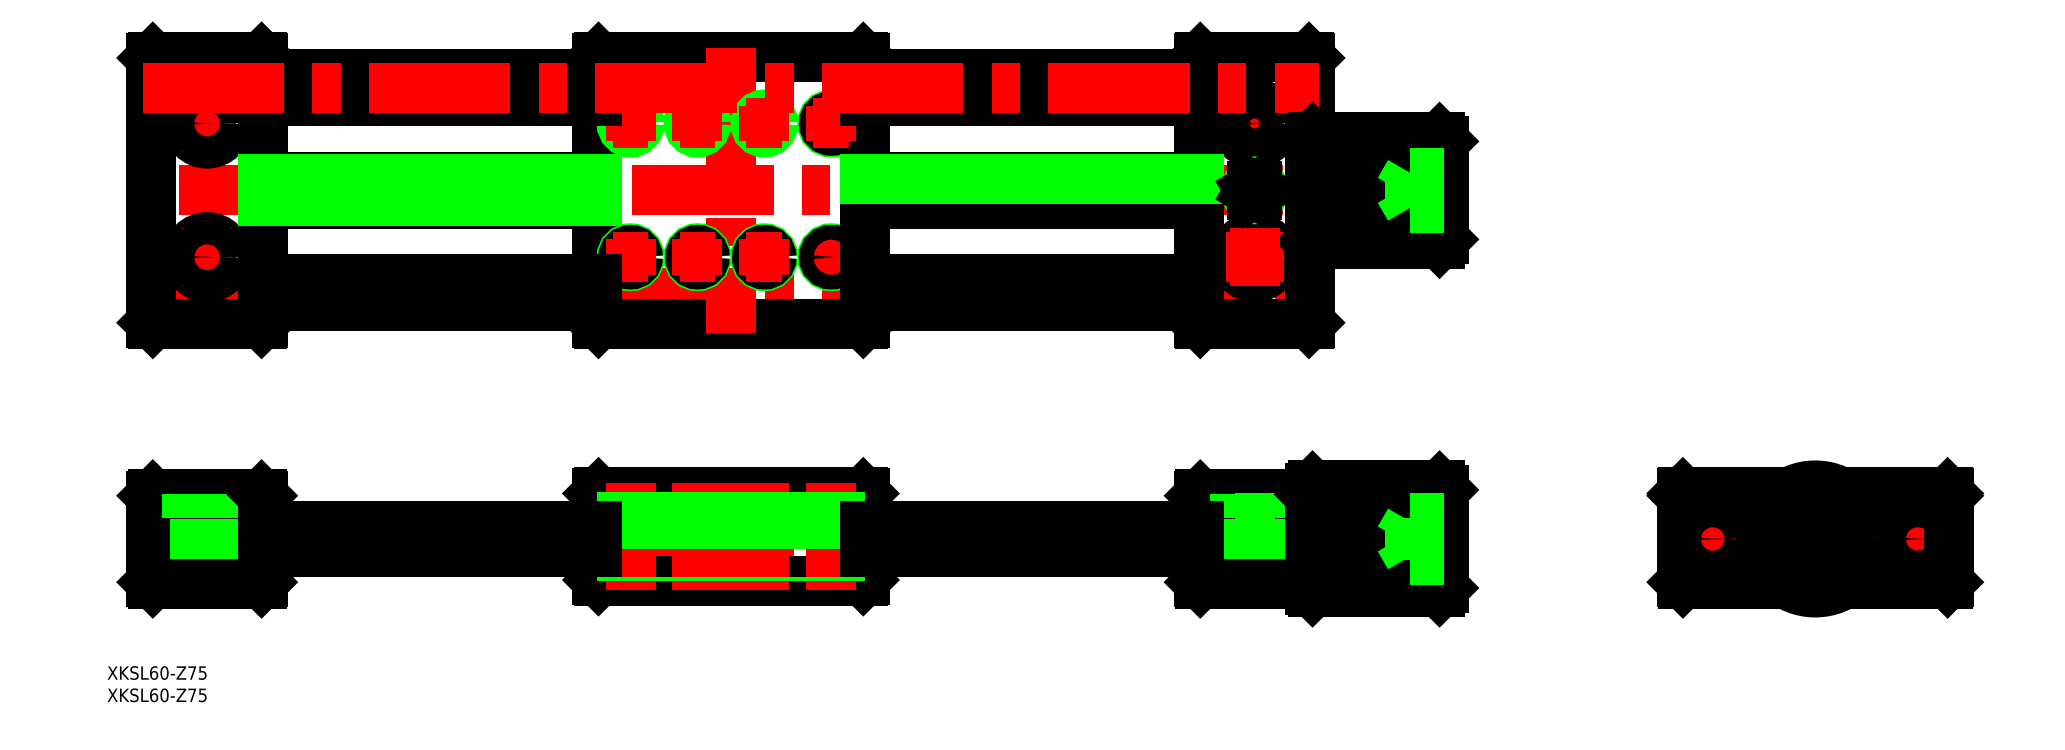
<metadata>
{"format":"dxf","ext":"dxf","renderer":"ezdxf+matplotlib","layout":"modelspace","background":"white","min_lineweight":24,"dpi":150}
</metadata>
<code>
0
SECTION
2
ENTITIES
0
INSERT
8
0
2
*U2
10
0
20
0
30
0
0
LINE
8
CENTER
10
-375.3
20
55.21
30
0
11
-111.3
21
55.21
31
0
0
LINE
8
CENTER
10
-81.29
20
78.21
30
0
11
-375.3
21
78.21
31
0
0
LINE
8
CENTER
10
-375.3
20
0
30
0
11
-81.29
21
0
31
0
0
LINE
8
0
10
-213.6
20
10.5
30
0
11
-273
21
10.5
31
0
0
LINE
8
0
10
-273
20
-9.5
30
0
11
-213.6
21
-9.5
31
0
0
LINE
8
0
10
-213.6
20
108.2
30
0
11
-273
21
108.2
31
0
0
LINE
8
0
10
-273
20
48.21
30
0
11
-213.6
21
48.21
31
0
0
LINE
8
0
10
-373.3
20
9.7
30
0
11
-373.3
21
-9.7
31
0
0
LINE
8
0
10
-348.3
20
9.7
30
0
11
-348.3
21
-9.7
31
0
0
LINE
8
CENTER
10
-360.8
20
12
30
0
11
-360.8
21
-12
31
0
0
LINE
8
0
10
-363.5
20
4.8
30
0
11
-363.5
21
-10
31
0
0
LINE
8
0
10
-358
20
4.8
30
0
11
-358
21
-10
31
0
0
LINE
8
0
10
-348.6
20
-10
30
0
11
-373
21
-10
31
0
0
LINE
8
0
10
-373
20
-10
30
0
11
-373.3
21
-9.7
31
0
0
LINE
8
0
10
-348.6
20
-10
30
0
11
-348.3
21
-9.7
31
0
0
LINE
8
0
10
-365.3
20
4.8
30
0
11
-356.3
21
4.8
31
0
0
LINE
8
0
10
-373
20
10
30
0
11
-348.6
21
10
31
0
0
LINE
8
0
10
-373.3
20
9.7
30
0
11
-373
21
10
31
0
0
LINE
8
0
10
-365.3
20
10
30
0
11
-365.3
21
4.8
31
0
0
LINE
8
0
10
-356.3
20
4.8
30
0
11
-356.3
21
10
31
0
0
LINE
8
0
10
-348.6
20
10
30
0
11
-348.3
21
9.7
31
0
0
LINE
8
0
10
-273.3
20
10.2
30
0
11
-273.3
21
-9.2
31
0
0
LINE
8
0
10
-273
20
-9.5
30
0
11
-273.3
21
-9.2
31
0
0
LINE
8
0
10
-263
20
10.5
30
0
11
-269.9
21
10.5
31
0
0
LINE
8
0
10
-273.3
20
10.2
30
0
11
-273
21
10.5
31
0
0
LINE
8
0
10
-348.3
20
75.21
30
0
11
-273.3
21
75.21
31
0
0
LINE
8
0
10
-273.3
20
81.21
30
0
11
-348.3
21
81.21
31
0
0
LINE
8
0
10
-373.3
20
107.9
30
0
11
-373.3
21
48.51
31
0
0
LINE
8
0
10
-348.3
20
107.9
30
0
11
-348.3
21
48.51
31
0
0
LINE
8
CENTER
10
-367.3
20
63.21
30
0
11
-354.3
21
63.21
31
0
0
CIRCLE
8
0
10
-360.8
20
63.21
30
0
40
4.5
0
LINE
8
0
10
-373
20
48.21
30
0
11
-348.6
21
48.21
31
0
0
LINE
8
CENTER
10
-360.8
20
69.71
30
0
11
-360.8
21
56.71
31
0
0
CIRCLE
8
0
10
-360.8
20
63.21
30
0
40
2.75
0
LINE
8
0
10
-373
20
48.21
30
0
11
-373.3
21
48.51
31
0
0
LINE
8
0
10
-348.6
20
48.21
30
0
11
-348.3
21
48.51
31
0
0
LINE
8
CENTER
10
-367.3
20
93.21
30
0
11
-354.3
21
93.21
31
0
0
CIRCLE
8
0
10
-360.8
20
93.21
30
0
40
4.5
0
LINE
8
0
10
-373
20
108.2
30
0
11
-348.6
21
108.2
31
0
0
LINE
8
CENTER
10
-360.8
20
99.71
30
0
11
-360.8
21
86.71
31
0
0
CIRCLE
8
0
10
-360.8
20
93.21
30
0
40
2.75
0
LINE
8
0
10
-373
20
108.2
30
0
11
-373.3
21
107.9
31
0
0
LINE
8
0
10
-348.6
20
108.2
30
0
11
-348.3
21
107.9
31
0
0
LINE
8
CENTER
10
-243.3
20
110.2
30
0
11
-243.3
21
46.21
31
0
0
LINE
8
0
10
-273.3
20
107.9
30
0
11
-273.3
21
48.51
31
0
0
CIRCLE
8
0
10
-250.8
20
63.21
30
0
40
2
0
CIRCLE
8
0
10
-265.8
20
63.21
30
0
40
2
0
LINE
8
0
10
-273
20
48.21
30
0
11
-273.3
21
48.51
31
0
0
CIRCLE
8
0
10
-265.8
20
63.21
30
0
40
1.621
0
CIRCLE
8
0
10
-250.8
20
63.21
30
0
40
1.621
0
CIRCLE
8
0
10
-235.8
20
63.21
30
0
40
2
0
LINE
8
CENTER
10
-220.8
20
67.21
30
0
11
-220.8
21
59.21
31
0
0
CIRCLE
8
0
10
-220.8
20
63.21
30
0
40
2
0
CIRCLE
8
0
10
-235.8
20
63.21
30
0
40
1.621
0
LINE
8
CENTER
10
-224.8
20
63.21
30
0
11
-216.8
21
63.21
31
0
0
CIRCLE
8
0
10
-220.8
20
63.21
30
0
40
1.621
0
CIRCLE
8
0
10
-265.8
20
93.21
30
0
40
1.621
0
CIRCLE
8
0
10
-265.8
20
93.21
30
0
40
2
0
CIRCLE
8
0
10
-250.8
20
93.21
30
0
40
1.621
0
CIRCLE
8
0
10
-250.8
20
93.21
30
0
40
2
0
LINE
8
0
10
-273.3
20
107.9
30
0
11
-273
21
108.2
31
0
0
CIRCLE
8
0
10
-235.8
20
93.21
30
0
40
1.621
0
CIRCLE
8
0
10
-235.8
20
93.21
30
0
40
2
0
CIRCLE
8
0
10
-220.8
20
93.21
30
0
40
2
0
CIRCLE
8
0
10
-220.8
20
93.21
30
0
40
1.621
0
LINE
8
CENTER
10
-125.8
20
12
30
0
11
-125.8
21
-12
31
0
0
LINE
8
0
10
-128.5
20
4.8
30
0
11
-128.5
21
-10
31
0
0
LINE
8
0
10
-123
20
4.8
30
0
11
-123
21
-10
31
0
0
LINE
8
0
10
-138.3
20
-9.7
30
0
11
-138.3
21
9.7
31
0
0
LINE
8
0
10
-213.3
20
10.2
30
0
11
-213.3
21
-9.2
31
0
0
LINE
8
0
10
-113.6
20
-10
30
0
11
-138
21
-10
31
0
0
LINE
8
0
10
-213.6
20
-9.5
30
0
11
-213.3
21
-9.2
31
0
0
LINE
8
0
10
-138
20
-10
30
0
11
-138.3
21
-9.7
31
0
0
LINE
8
0
10
-113.6
20
-10
30
0
11
-113.3
21
-9.7
31
0
0
LINE
8
0
10
-138
20
10
30
0
11
-113.6
21
10
31
0
0
LINE
8
0
10
-213.6
20
10.5
30
0
11
-213.3
21
10.2
31
0
0
LINE
8
0
10
-138.3
20
9.7
30
0
11
-138
21
10
31
0
0
LINE
8
0
10
-130.3
20
4.8
30
0
11
-121.3
21
4.8
31
0
0
LINE
8
0
10
-130.3
20
10
30
0
11
-130.3
21
4.8
31
0
0
LINE
8
0
10
-121.3
20
4.8
30
0
11
-121.3
21
10
31
0
0
LINE
8
0
10
-113.3
20
9.7
30
0
11
-113.6
21
10
31
0
0
LINE
8
CENTER
10
-32
20
0
30
0
11
32
21
0
31
0
0
LINE
8
0
10
-29.7
20
-10
30
0
11
-6.633
21
-10
31
0
0
LINE
8
0
10
-29.7
20
10
30
0
11
-6.633
21
10
31
0
0
LINE
8
0
10
-29.7
20
10.5
30
0
11
-5.809
21
10.5
31
0
0
LINE
8
0
10
-30
20
10.2
30
0
11
-30
21
-9.7
31
0
0
LINE
8
0
10
-29.7
20
-10
30
0
11
-30
21
-9.7
31
0
0
LINE
8
CENTER
10
-23
20
5
30
0
11
-23
21
-5
31
0
0
LINE
8
0
10
-29.7
20
10
30
0
11
-30
21
9.7
31
0
0
LINE
8
0
10
-29.7
20
10.5
30
0
11
-30
21
10.2
31
0
0
LINE
8
CENTER
10
23
20
5
30
0
11
23
21
-5
31
0
0
LINE
8
0
10
30
20
10.2
30
0
11
30
21
-9.7
31
0
0
LINE
8
0
10
29.7
20
-10
30
0
11
30
21
-9.7
31
0
0
LINE
8
0
10
29.7
20
10
30
0
11
30
21
9.7
31
0
0
LINE
8
0
10
29.7
20
10.5
30
0
11
30
21
10.2
31
0
0
LINE
8
0
10
-113.3
20
107.9
30
0
11
-113.3
21
48.51
31
0
0
LINE
8
0
10
-138.3
20
107.9
30
0
11
-138.3
21
48.51
31
0
0
LINE
8
0
10
-213.3
20
48.51
30
0
11
-213.3
21
107.9
31
0
0
LINE
8
0
10
-138
20
48.21
30
0
11
-113.6
21
48.21
31
0
0
LINE
8
0
10
-213.6
20
48.21
30
0
11
-213.3
21
48.51
31
0
0
LINE
8
0
10
-138
20
48.21
30
0
11
-138.3
21
48.51
31
0
0
LINE
8
0
10
-138.3
20
75.75
30
0
11
-213.3
21
75.75
31
0
0
LINE
8
0
10
-348.3
20
80.67
30
0
11
-273.3
21
80.67
31
0
0
LINE
8
0
10
-138.3
20
75.21
30
0
11
-213.3
21
75.21
31
0
0
LINE
8
0
10
-213.3
20
81.21
30
0
11
-138.3
21
81.21
31
0
0
LINE
8
CENTER
10
-125.8
20
99.71
30
0
11
-125.8
21
86.71
31
0
0
CIRCLE
8
0
10
-125.8
20
63.21
30
0
40
2.75
0
CIRCLE
8
0
10
-125.8
20
63.21
30
0
40
4.5
0
LINE
8
0
10
-113.6
20
48.21
30
0
11
-113.3
21
48.51
31
0
0
LINE
8
CENTER
10
-132.3
20
63.21
30
0
11
-119.3
21
63.21
31
0
0
LINE
8
0
10
-138
20
108.2
30
0
11
-113.6
21
108.2
31
0
0
LINE
8
0
10
-213.6
20
108.2
30
0
11
-213.3
21
107.9
31
0
0
LINE
8
0
10
-138
20
108.2
30
0
11
-138.3
21
107.9
31
0
0
LINE
8
CENTER
10
-132.3
20
93.21
30
0
11
-119.3
21
93.21
31
0
0
CIRCLE
8
0
10
-125.8
20
93.21
30
0
40
2.75
0
CIRCLE
8
0
10
-125.8
20
93.21
30
0
40
4.5
0
LINE
8
0
10
-113.6
20
108.2
30
0
11
-113.3
21
107.9
31
0
0
LINE
8
0
10
-213.3
20
80.67
30
0
11
-138.3
21
80.67
31
0
0
LINE
8
0
10
-273.3
20
75.75
30
0
11
-348.3
21
75.75
31
0
0
LINE
8
CENTER
10
-235.8
20
67.21
30
0
11
-235.8
21
59.21
31
0
0
LINE
8
CENTER
10
-239.8
20
63.21
30
0
11
-231.8
21
63.21
31
0
0
LINE
8
CENTER
10
-250.8
20
67.21
30
0
11
-250.8
21
59.21
31
0
0
LINE
8
CENTER
10
-254.8
20
63.21
30
0
11
-246.8
21
63.21
31
0
0
LINE
8
CENTER
10
-265.8
20
67.21
30
0
11
-265.8
21
59.21
31
0
0
LINE
8
CENTER
10
-269.8
20
63.21
30
0
11
-261.8
21
63.21
31
0
0
LINE
8
CENTER
10
-265.8
20
97.21
30
0
11
-265.8
21
89.21
31
0
0
LINE
8
CENTER
10
-269.8
20
93.21
30
0
11
-261.8
21
93.21
31
0
0
LINE
8
CENTER
10
-250.8
20
97.21
30
0
11
-250.8
21
89.21
31
0
0
LINE
8
CENTER
10
-254.8
20
93.21
30
0
11
-246.8
21
93.21
31
0
0
LINE
8
CENTER
10
-235.8
20
97.21
30
0
11
-235.8
21
89.21
31
0
0
LINE
8
CENTER
10
-239.8
20
93.21
30
0
11
-231.8
21
93.21
31
0
0
LINE
8
CENTER
10
-220.8
20
97.21
30
0
11
-220.8
21
89.21
31
0
0
LINE
8
CENTER
10
-224.8
20
93.21
30
0
11
-216.8
21
93.21
31
0
0
CIRCLE
8
0
10
-125.8
20
78.21
30
0
40
1.621
0
CIRCLE
8
0
10
-125.8
20
78.21
30
0
40
2
0
LINE
8
CENTER
10
-243.3
20
12.5
30
0
11
-243.3
21
-11.5
31
0
0
LINE
8
CENTER
10
-265.8
20
12.5
30
0
11
-265.8
21
-11.5
31
0
0
LINE
8
0
10
-263.8
20
10.5
30
0
11
-263.8
21
-9.5
31
0
0
LINE
8
0
10
-264.2
20
10.5
30
0
11
-264.2
21
-9.5
31
0
0
LINE
8
0
10
-267.4
20
10.5
30
0
11
-267.4
21
-9.5
31
0
0
LINE
8
0
10
-267.8
20
10.5
30
0
11
-267.8
21
-9.5
31
0
0
LINE
8
CENTER
10
-220.8
20
12.5
30
0
11
-220.8
21
-11.5
31
0
0
LINE
8
0
10
-218.8
20
10.5
30
0
11
-218.8
21
-9.5
31
0
0
LINE
8
0
10
-219.2
20
10.5
30
0
11
-219.2
21
-9.5
31
0
0
LINE
8
0
10
-222.4
20
10.5
30
0
11
-222.4
21
-9.5
31
0
0
LINE
8
0
10
-222.8
20
10.5
30
0
11
-222.8
21
-9.5
31
0
0
LINE
8
CENTER
10
-250.8
20
12.5
30
0
11
-250.8
21
-11.5
31
0
0
LINE
8
0
10
-248.8
20
10.5
30
0
11
-248.8
21
-9.5
31
0
0
LINE
8
0
10
-249.2
20
10.5
30
0
11
-249.2
21
-9.5
31
0
0
LINE
8
0
10
-252.4
20
10.5
30
0
11
-252.4
21
-9.5
31
0
0
LINE
8
0
10
-252.8
20
10.5
30
0
11
-252.8
21
-9.5
31
0
0
LINE
8
CENTER
10
-235.8
20
12.5
30
0
11
-235.8
21
-11.5
31
0
0
LINE
8
0
10
-233.8
20
10.5
30
0
11
-233.8
21
-9.5
31
0
0
LINE
8
0
10
-234.2
20
10.5
30
0
11
-234.2
21
-9.5
31
0
0
LINE
8
0
10
-237.4
20
10.5
30
0
11
-237.4
21
-9.5
31
0
0
LINE
8
0
10
-237.8
20
10.5
30
0
11
-237.8
21
-9.5
31
0
0
LINE
8
0
10
-113.3
20
9.7
30
0
11
-113.3
21
-9.7
31
0
0
INSERT
8
0
2
*U3
10
0
20
0
30
0
0
LINE
8
0
10
-348.3
20
52.21
30
0
11
-273.3
21
52.21
31
0
0
LINE
8
0
10
-273.3
20
58.21
30
0
11
-348.3
21
58.21
31
0
0
LINE
8
0
10
-273.3
20
98.21
30
0
11
-348.3
21
98.21
31
0
0
LINE
8
0
10
-348.3
20
104.2
30
0
11
-273.3
21
104.2
31
0
0
LINE
8
0
10
-138.3
20
98.21
30
0
11
-213.3
21
98.21
31
0
0
LINE
8
0
10
-213.3
20
104.2
30
0
11
-138.3
21
104.2
31
0
0
LINE
8
0
10
-138.3
20
52.21
30
0
11
-213.3
21
52.21
31
0
0
LINE
8
0
10
-213.3
20
58.21
30
0
11
-138.3
21
58.21
31
0
0
LINE
8
CENTER
10
-375.3
20
101.2
30
0
11
-111.3
21
101.2
31
0
0
LINE
8
0
10
-348.3
20
-3
30
0
11
-273.3
21
-3
31
0
0
LINE
8
0
10
-348.3
20
3
30
0
11
-273.3
21
3
31
0
0
LINE
8
0
10
-213.3
20
3
30
0
11
-138.3
21
3
31
0
0
LINE
8
0
10
-213.3
20
-3
30
0
11
-138.3
21
-3
31
0
0
CIRCLE
8
0
10
23
20
0
30
0
40
3
0
CIRCLE
8
0
10
-23
20
0
30
0
40
3
0
LINE
8
0
10
-88.52
20
86.21
30
0
11
-112.8
21
86.21
31
0
0
LINE
8
0
10
-112.8
20
86.71
30
0
11
-87.7
21
86.71
31
0
0
LINE
8
0
10
-86.87
20
87.21
30
0
11
-112.8
21
87.21
31
0
0
LINE
8
0
10
-112.8
20
87.71
30
0
11
-86.02
21
87.71
31
0
0
LINE
8
0
10
-85.16
20
88.21
30
0
11
-112.8
21
88.21
31
0
0
LINE
8
0
10
-112.8
20
88.71
30
0
11
-84.29
21
88.71
31
0
0
LINE
8
0
10
-84.29
20
89.21
30
0
11
-112.8
21
89.21
31
0
0
LINE
8
0
10
-112.8
20
89.71
30
0
11
-84.29
21
89.71
31
0
0
LINE
8
0
10
-84.29
20
66.21
30
0
11
-112.8
21
66.21
31
0
0
LINE
8
0
10
-112.8
20
90.21
30
0
11
-84.29
21
90.21
31
0
0
LINE
8
0
10
-112.8
20
90.21
30
0
11
-112.8
21
66.21
31
0
0
LINE
8
0
10
-113.3
20
89.71
30
0
11
-113.3
21
66.71
31
0
0
LINE
8
0
10
-112.8
20
66.71
30
0
11
-93.91
21
66.71
31
0
0
LINE
8
0
10
-93.55
20
67.21
30
0
11
-112.8
21
67.21
31
0
0
LINE
8
0
10
-112.8
20
67.71
30
0
11
-93.21
21
67.71
31
0
0
LINE
8
0
10
-92.93
20
68.21
30
0
11
-112.8
21
68.21
31
0
0
LINE
8
0
10
-112.8
20
68.71
30
0
11
-92.72
21
68.71
31
0
0
LINE
8
0
10
-92.59
20
69.21
30
0
11
-112.8
21
69.21
31
0
0
LINE
8
0
10
-112.8
20
69.71
30
0
11
-92.58
21
69.71
31
0
0
LINE
8
0
10
-92.66
20
70.21
30
0
11
-112.8
21
70.21
31
0
0
LINE
8
0
10
-112.8
20
71.21
30
0
11
-92.95
21
71.21
31
0
0
LINE
8
0
10
-93.21
20
72.21
30
0
11
-112.8
21
72.21
31
0
0
LINE
8
0
10
-93.33
20
73.21
30
0
11
-112.8
21
73.21
31
0
0
LINE
8
0
10
-112.8
20
74.21
30
0
11
-93.38
21
74.21
31
0
0
LINE
8
0
10
-93.4
20
75.21
30
0
11
-112.8
21
75.21
31
0
0
LINE
8
0
10
-112.8
20
76.21
30
0
11
-93.42
21
76.21
31
0
0
LINE
8
0
10
-93.42
20
77.21
30
0
11
-112.8
21
77.21
31
0
0
LINE
8
0
10
-112.8
20
79.21
30
0
11
-93.41
21
79.21
31
0
0
LINE
8
0
10
-93.38
20
80.21
30
0
11
-112.8
21
80.21
31
0
0
LINE
8
0
10
-112.8
20
81.21
30
0
11
-93.33
21
81.21
31
0
0
LINE
8
0
10
-93.23
20
82.21
30
0
11
-112.8
21
82.21
31
0
0
LINE
8
0
10
-112.8
20
83.21
30
0
11
-92.59
21
83.21
31
0
0
LINE
8
0
10
-112.8
20
66.21
30
0
11
-113.3
21
66.71
31
0
0
LINE
8
0
10
-91.49
20
84.21
30
0
11
-112.8
21
84.21
31
0
0
LINE
8
0
10
-112.8
20
85.21
30
0
11
-90.07
21
85.21
31
0
0
LINE
8
0
10
-112.8
20
90.21
30
0
11
-113.3
21
89.71
31
0
0
LINE
8
0
10
-84.29
20
90.21
30
0
11
-84.29
21
66.21
31
0
0
LINE
8
0
10
-83.29
20
89.21
30
0
11
-83.29
21
67.21
31
0
0
LINE
8
0
10
-84.29
20
66.21
30
0
11
-83.29
21
67.21
31
0
0
LINE
8
0
10
-83.29
20
89.21
30
0
11
-84.29
21
90.21
31
0
0
LINE
8
0
10
-83.29
20
82.21
30
0
11
-90.99
21
82.21
31
0
0
LINE
8
0
10
-90.99
20
74.21
30
0
11
-83.29
21
74.21
31
0
0
LINE
8
0
10
-90.99
20
82.21
30
0
11
-90.99
21
74.21
31
0
0
LINE
8
0
10
-90.99
20
78.21
30
0
11
-83.29
21
78.21
31
0
0
LINE
8
0
10
-90.99
20
82.21
30
0
11
-93.3
21
78.21
31
0
0
LINE
8
0
10
-90.99
20
74.21
30
0
11
-93.3
21
78.21
31
0
0
LINE
8
0
10
-84.29
20
12
30
0
11
-84.29
21
-12
31
0
0
LINE
8
0
10
-83.29
20
11
30
0
11
-83.29
21
-11
31
0
0
LINE
8
0
10
-84.29
20
-12
30
0
11
-83.29
21
-11
31
0
0
LINE
8
0
10
-83.29
20
11
30
0
11
-84.29
21
12
31
0
0
LINE
8
0
10
-84.29
20
-12
30
0
11
-112.8
21
-12
31
0
0
LINE
8
0
10
-112.8
20
-11.5
30
0
11
-93.91
21
-11.5
31
0
0
LINE
8
0
10
-93.55
20
-11
30
0
11
-112.8
21
-11
31
0
0
LINE
8
0
10
-112.8
20
-10.5
30
0
11
-93.21
21
-10.5
31
0
0
LINE
8
0
10
-92.93
20
-10
30
0
11
-112.8
21
-10
31
0
0
LINE
8
0
10
-112.8
20
-9.5
30
0
11
-92.72
21
-9.5
31
0
0
LINE
8
0
10
-92.59
20
-9
30
0
11
-112.8
21
-9
31
0
0
LINE
8
0
10
-112.8
20
-8.5
30
0
11
-92.58
21
-8.5
31
0
0
LINE
8
0
10
-92.66
20
-8
30
0
11
-112.8
21
-8
31
0
0
LINE
8
0
10
-112.8
20
-7
30
0
11
-92.95
21
-7
31
0
0
LINE
8
0
10
-93.21
20
-6
30
0
11
-112.8
21
-6
31
0
0
LINE
8
0
10
-93.33
20
-5
30
0
11
-112.8
21
-5
31
0
0
LINE
8
0
10
-112.8
20
-4
30
0
11
-93.38
21
-4
31
0
0
LINE
8
0
10
-93.4
20
-3
30
0
11
-112.8
21
-3
31
0
0
LINE
8
0
10
-112.8
20
-2
30
0
11
-93.42
21
-2
31
0
0
LINE
8
0
10
-93.42
20
-1
30
0
11
-112.8
21
-1
31
0
0
LINE
8
0
10
-88.52
20
8
30
0
11
-112.8
21
8
31
0
0
LINE
8
0
10
-112.8
20
8.5
30
0
11
-87.7
21
8.5
31
0
0
LINE
8
0
10
-86.87
20
9
30
0
11
-112.8
21
9
31
0
0
LINE
8
0
10
-112.8
20
9.5
30
0
11
-86.02
21
9.5
31
0
0
LINE
8
0
10
-85.16
20
10
30
0
11
-112.8
21
10
31
0
0
LINE
8
0
10
-112.8
20
10.5
30
0
11
-84.29
21
10.5
31
0
0
LINE
8
0
10
-84.29
20
11
30
0
11
-112.8
21
11
31
0
0
LINE
8
0
10
-112.8
20
11.5
30
0
11
-84.29
21
11.5
31
0
0
LINE
8
0
10
-112.8
20
12
30
0
11
-84.29
21
12
31
0
0
LINE
8
0
10
-112.8
20
1
30
0
11
-93.41
21
1
31
0
0
LINE
8
0
10
-93.38
20
2
30
0
11
-112.8
21
2
31
0
0
LINE
8
0
10
-112.8
20
3
30
0
11
-93.33
21
3
31
0
0
LINE
8
0
10
-93.23
20
4
30
0
11
-112.8
21
4
31
0
0
LINE
8
0
10
-112.8
20
5
30
0
11
-92.59
21
5
31
0
0
LINE
8
0
10
-91.49
20
6
30
0
11
-112.8
21
6
31
0
0
LINE
8
0
10
-112.8
20
7
30
0
11
-90.07
21
7
31
0
0
LINE
8
0
10
-112.8
20
12
30
0
11
-112.8
21
-12
31
0
0
LINE
8
0
10
-113.3
20
11.5
30
0
11
-113.3
21
-11.5
31
0
0
LINE
8
0
10
-112.8
20
12
30
0
11
-113.3
21
11.5
31
0
0
LINE
8
0
10
-112.8
20
-12
30
0
11
-113.3
21
-11.5
31
0
0
LINE
8
0
10
-90.99
20
4.619
30
0
11
-90.99
21
-4.619
31
0
0
LINE
8
0
10
-83.29
20
-4.619
30
0
11
-90.99
21
-4.619
31
0
0
LINE
8
0
10
-83.29
20
-2.309
30
0
11
-90.99
21
-2.309
31
0
0
LINE
8
0
10
-83.29
20
2.309
30
0
11
-90.99
21
2.309
31
0
0
LINE
8
0
10
-83.29
20
4.619
30
0
11
-90.99
21
4.619
31
0
0
LINE
8
CENTER
10
1e-16
20
14
30
0
11
-4e-16
21
-14
31
0
0
CIRCLE
8
0
10
0
20
0
30
0
40
11
0
CIRCLE
8
0
10
0
20
0
30
0
40
12
0
LINE
8
0
10
0
20
-4.619
30
0
11
4
21
-2.309
31
0
0
LINE
8
0
10
4
20
-2.309
30
0
11
4
21
2.309
31
0
0
LINE
8
0
10
4
20
2.309
30
0
11
5e-16
21
4.619
31
0
0
LINE
8
0
10
5e-16
20
4.619
30
0
11
-4
21
2.309
31
0
0
LINE
8
0
10
-4
20
2.309
30
0
11
-4
21
-2.309
31
0
0
LINE
8
0
10
-4
20
-2.309
30
0
11
0
21
-4.619
31
0
0
LINE
8
0
10
6.633
20
-10
30
0
11
29.7
21
-10
31
0
0
LINE
8
0
10
6.633
20
10
30
0
11
29.7
21
10
31
0
0
LINE
8
0
10
5.809
20
10.5
30
0
11
29.7
21
10.5
31
0
0
LINE
8
0
10
-90.99
20
4
30
0
11
-93.3
21
-7.505e-11
31
0
0
LINE
8
0
10
-90.99
20
-4
30
0
11
-93.3
21
-7.503e-11
31
0
0
LINE
8
CENTER
10
-125.8
20
69.71
30
0
11
-125.8
21
56.71
31
0
0
LINE
8
CENTER
10
-125.8
20
82.21
30
0
11
-125.8
21
74.21
31
0
0
LINE
8
0
10
-126.4
20
79.21
30
0
11
-126.9
21
78.21
31
0
0
LINE
8
0
10
-126.9
20
78.21
30
0
11
-126.4
21
77.21
31
0
0
LINE
8
0
10
-126.4
20
77.21
30
0
11
-125.2
21
77.21
31
0
0
LINE
8
0
10
-125.2
20
77.21
30
0
11
-124.6
21
78.21
31
0
0
LINE
8
0
10
-124.6
20
78.21
30
0
11
-125.2
21
79.21
31
0
0
LINE
8
0
10
-125.2
20
79.21
30
0
11
-126.4
21
79.21
31
0
0
ENDSEC
0
EOF

</code>
